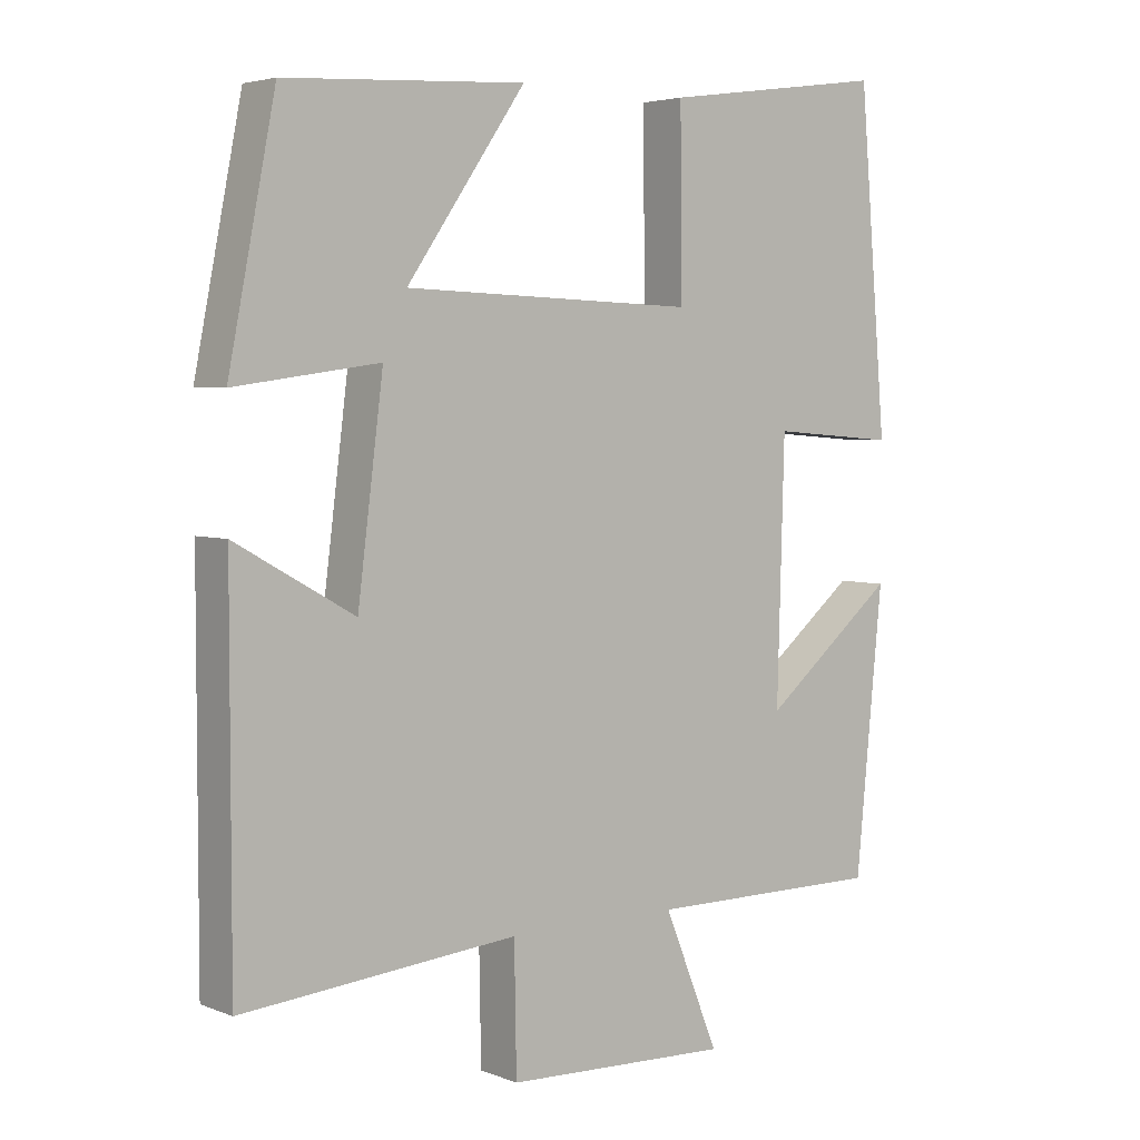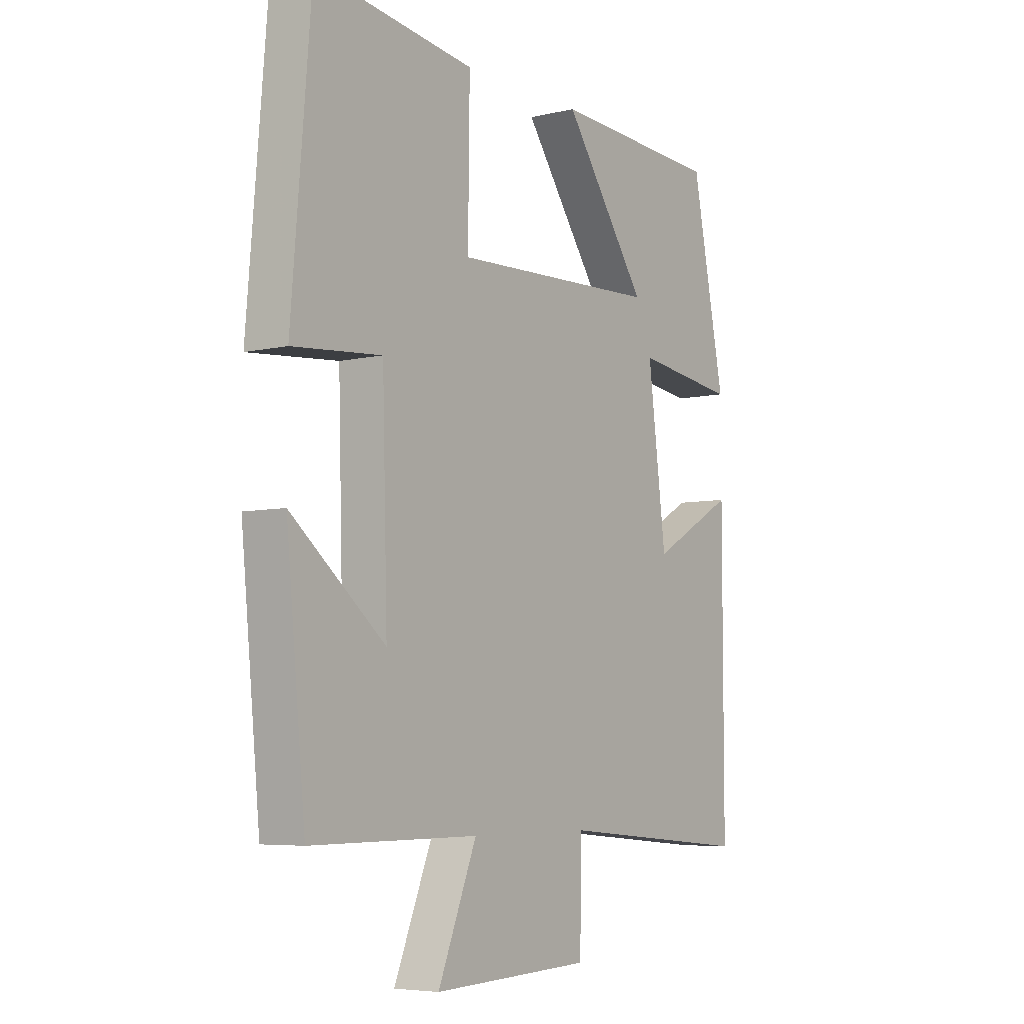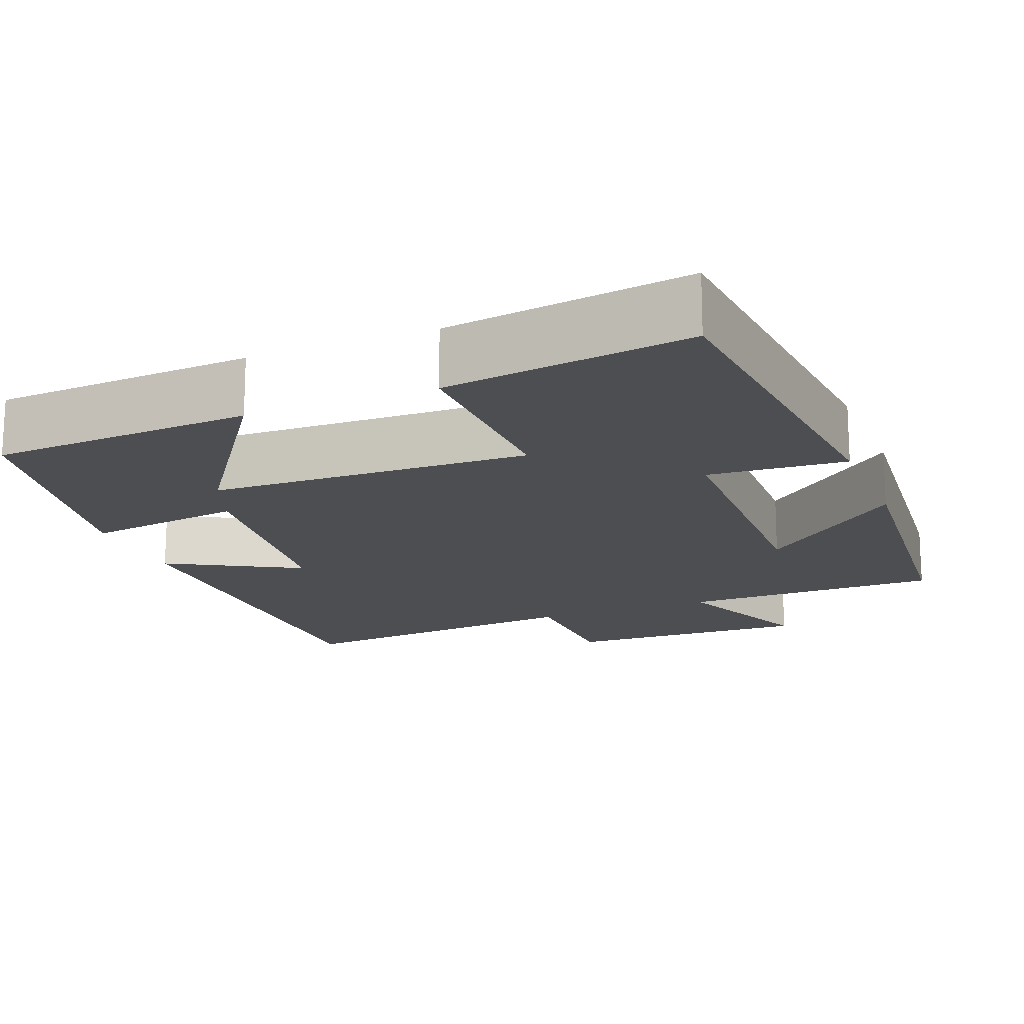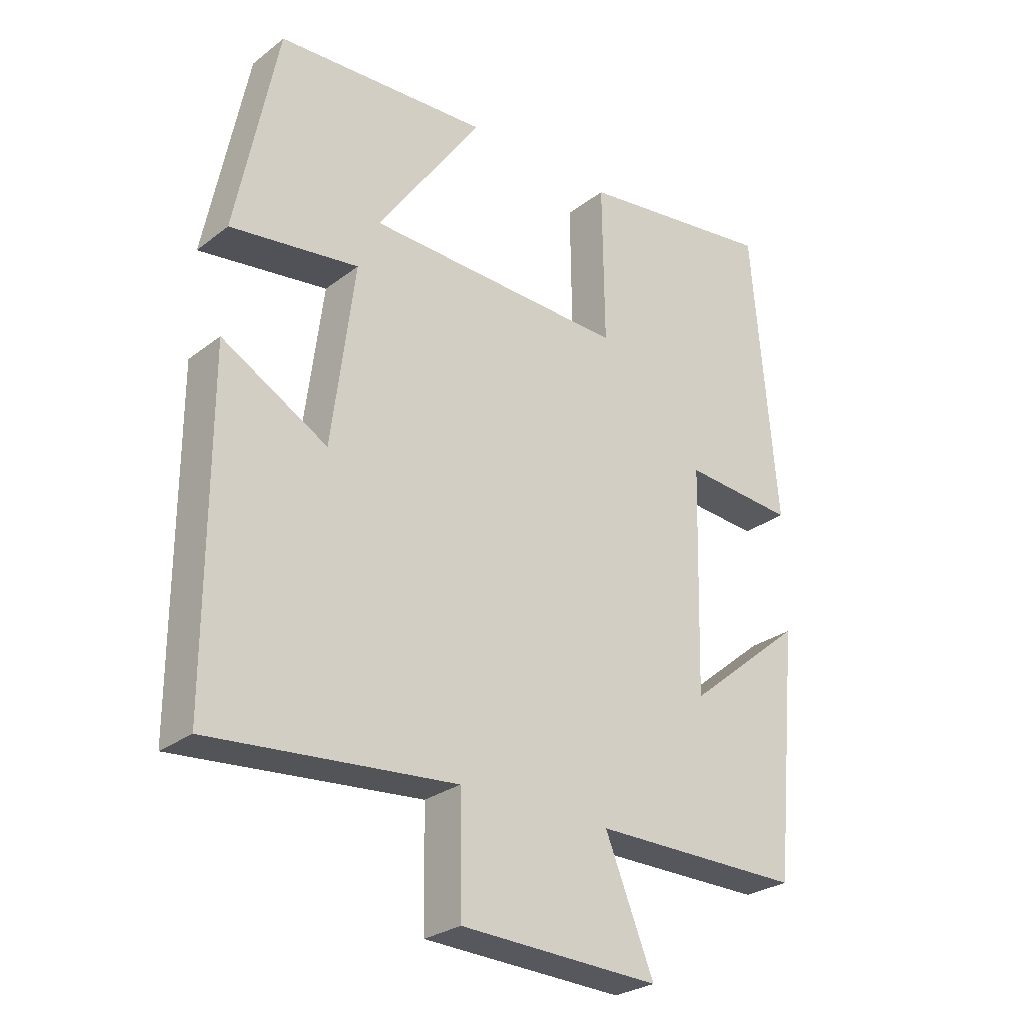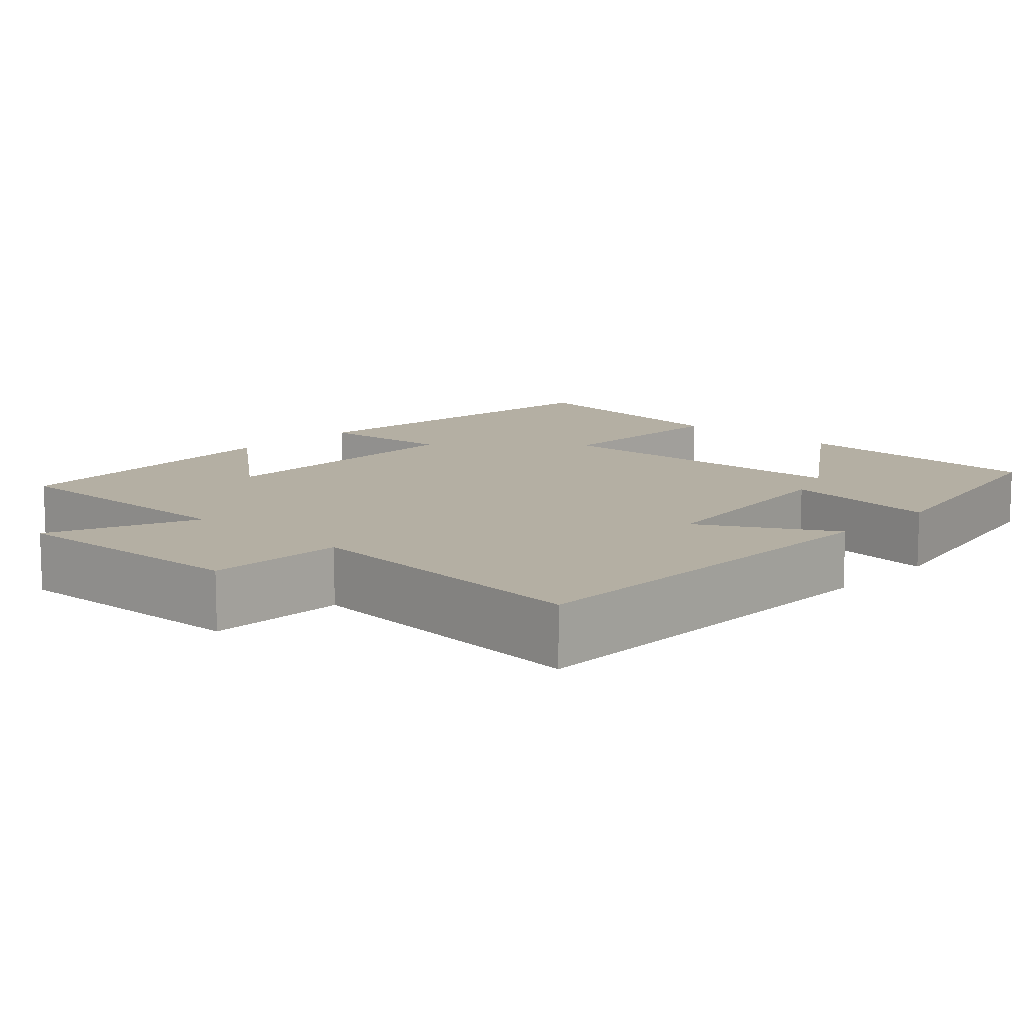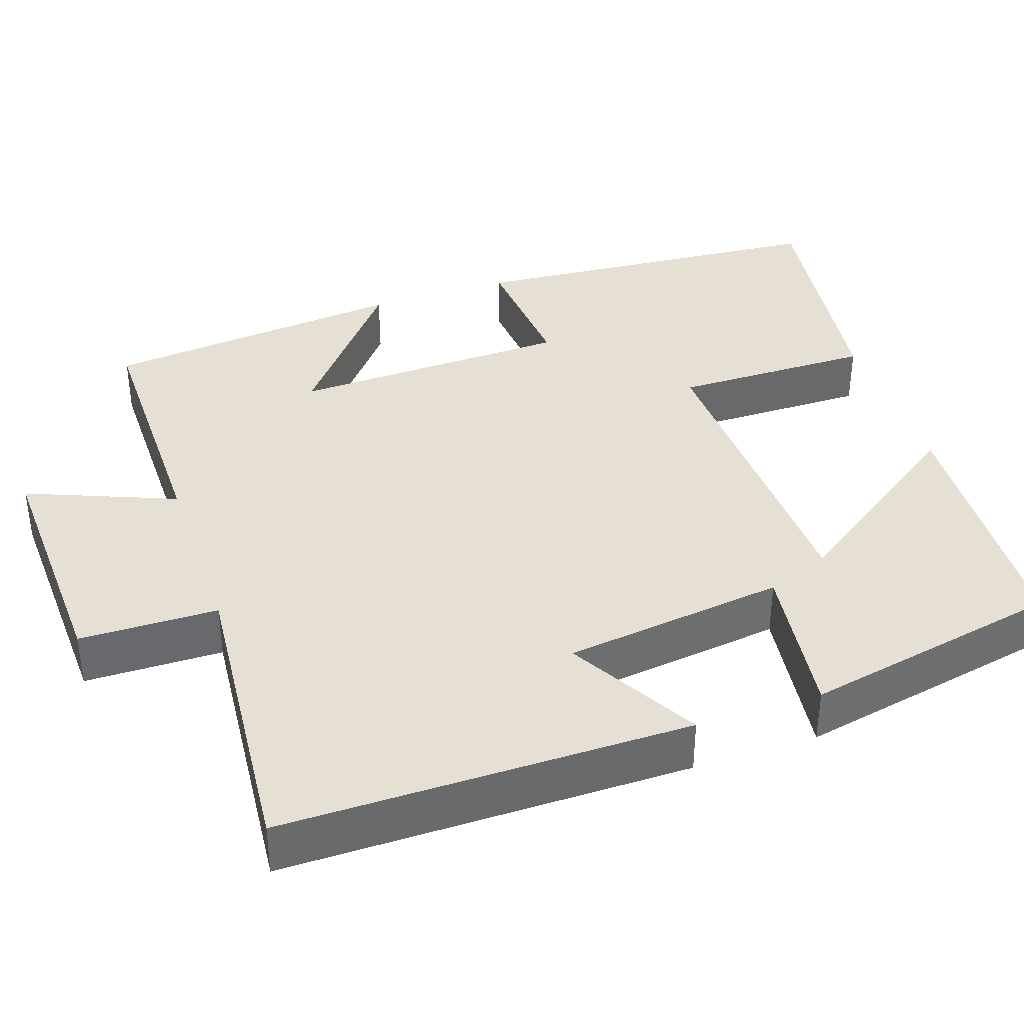
<metadata>
{"format":"obj","ext":"obj","renderer":"f3d","projection":"perspective","resolution":1024,"background":"white","views":[{"elev":4.2,"azim":-38.9,"up":"+Z"},{"elev":-5.9,"azim":125.4,"up":"+Z"},{"elev":-16.8,"azim":22.0,"up":"+Y"},{"elev":-27.5,"azim":-40.7,"up":"+Z"},{"elev":11.2,"azim":-136.9,"up":"+Y"},{"elev":37.9,"azim":-108.9,"up":"+Y"}]}
</metadata>
<code>
v -0.434 0.07 0.481
v -0.097 0.07 0.5
v -0.264 0.07 0.26
v 0.148 0.07 0.246
v 0.145 0.07 0.5
v 0.461 0.07 0.544
v 0.5 0.07 0.078
v 0.323 0.07 0.092
v 0.313 0.07 -0.266
v 0.5 0.07 -0.112
v 0.462 0.07 -0.501
v 0.129 0.07 -0.5
v 0.206 0.07 -0.689
v -0.11 0.07 -0.677
v -0.113 0.07 -0.5
v -0.5 0.07 -0.535
v -0.5 0.07 -0.014
v -0.333 0.07 -0.108
v -0.297 0.07 0.176
v -0.5 0.07 0.148
v -0.434 0 0.481
v -0.097 0 0.5
v -0.264 0 0.26
v 0.148 0 0.246
v 0.145 0 0.5
v 0.461 0 0.544
v 0.5 0 0.078
v 0.323 0 0.092
v 0.313 0 -0.266
v 0.5 0 -0.112
v 0.462 0 -0.501
v 0.129 0 -0.5
v 0.206 0 -0.689
v -0.11 0 -0.677
v -0.113 0 -0.5
v -0.5 0 -0.535
v -0.5 0 -0.014
v -0.333 0 -0.108
v -0.297 0 0.176
v -0.5 0 0.148
f 19 20 1
f 15 16 17 18
f 15 18 19
f 12 13 14 15
f 12 15 19
f 9 10 11 12
f 8 9 12 19
f 6 7 8
f 5 6 8
f 4 5 8
f 3 4 8 19
f 1 2 3
f 1 3 19
f 21 40 39
f 38 37 36 35
f 39 38 35
f 35 34 33 32
f 39 35 32
f 32 31 30 29
f 39 32 29 28
f 28 27 26
f 28 26 25
f 28 25 24
f 39 28 24 23
f 23 22 21
f 39 23 21
f 1 21 22 2
f 2 22 23 3
f 3 23 24 4
f 4 24 25 5
f 5 25 26 6
f 6 26 27 7
f 7 27 28 8
f 8 28 29 9
f 9 29 30 10
f 10 30 31 11
f 11 31 32 12
f 12 32 33 13
f 13 33 34 14
f 14 34 35 15
f 15 35 36 16
f 16 36 37 17
f 17 37 38 18
f 18 38 39 19
f 19 39 40 20
f 20 40 21 1

</code>
